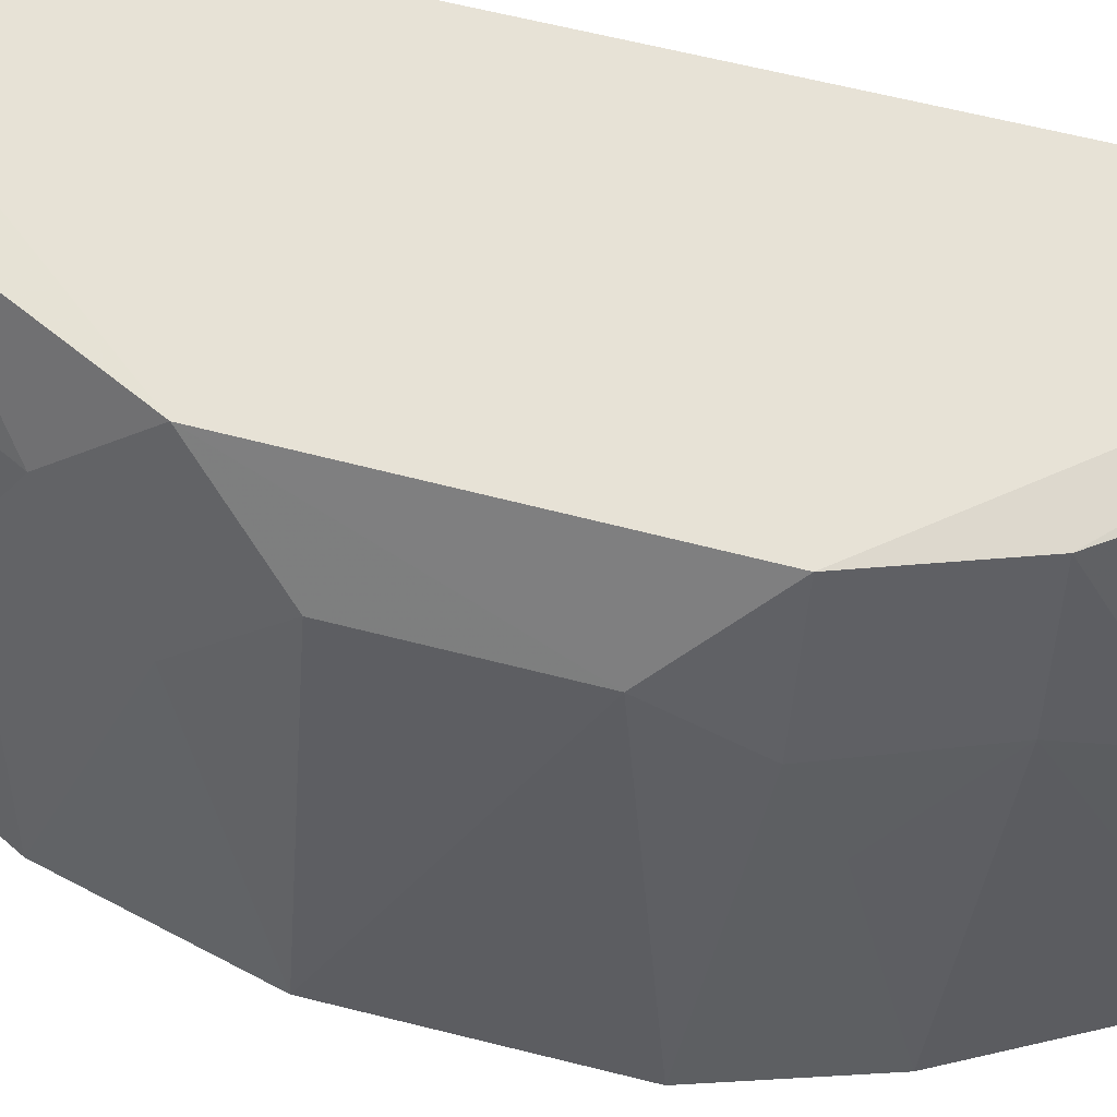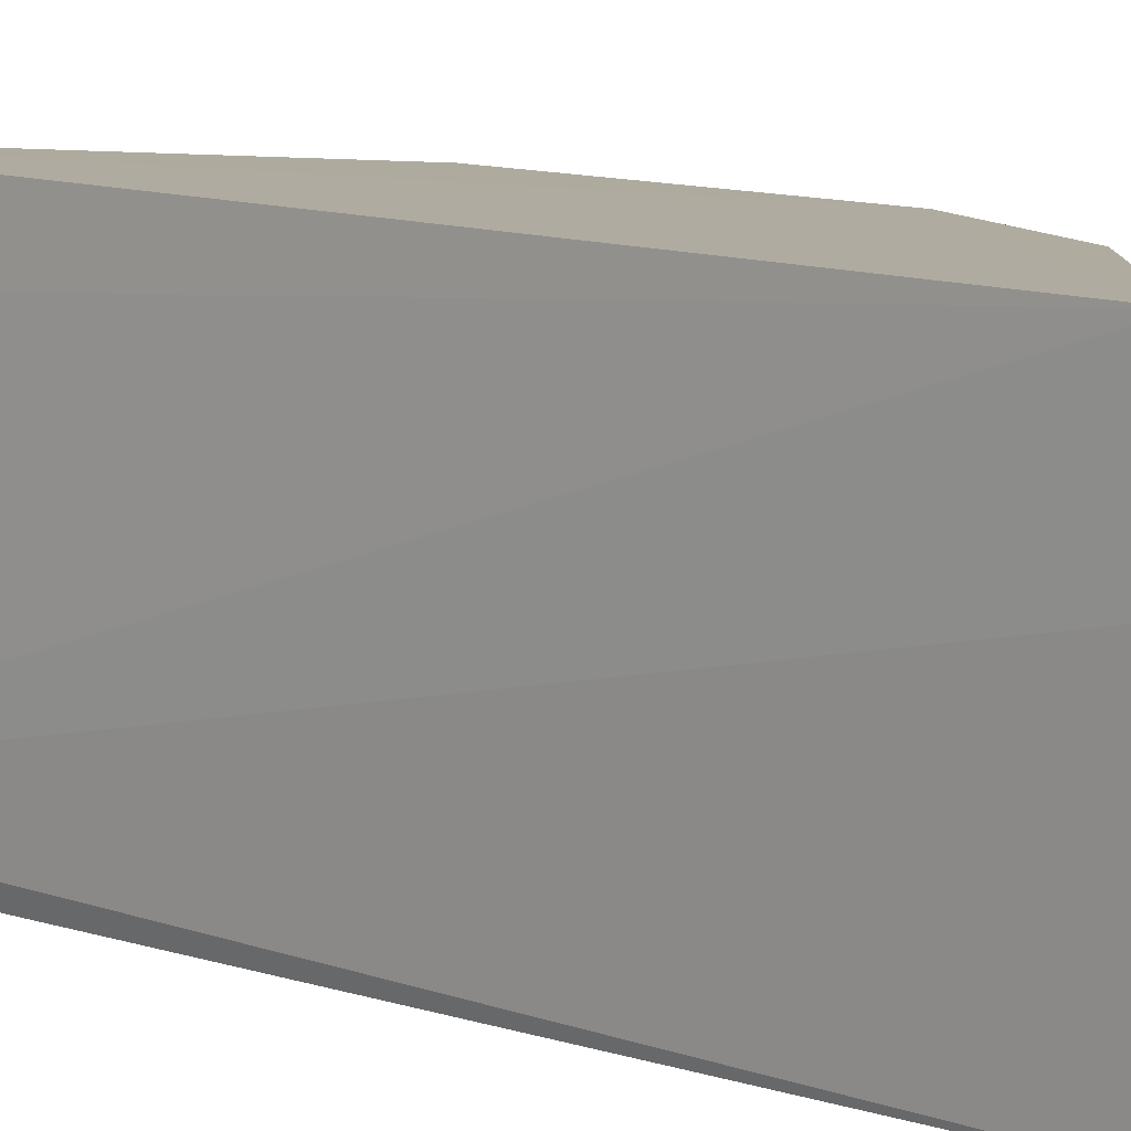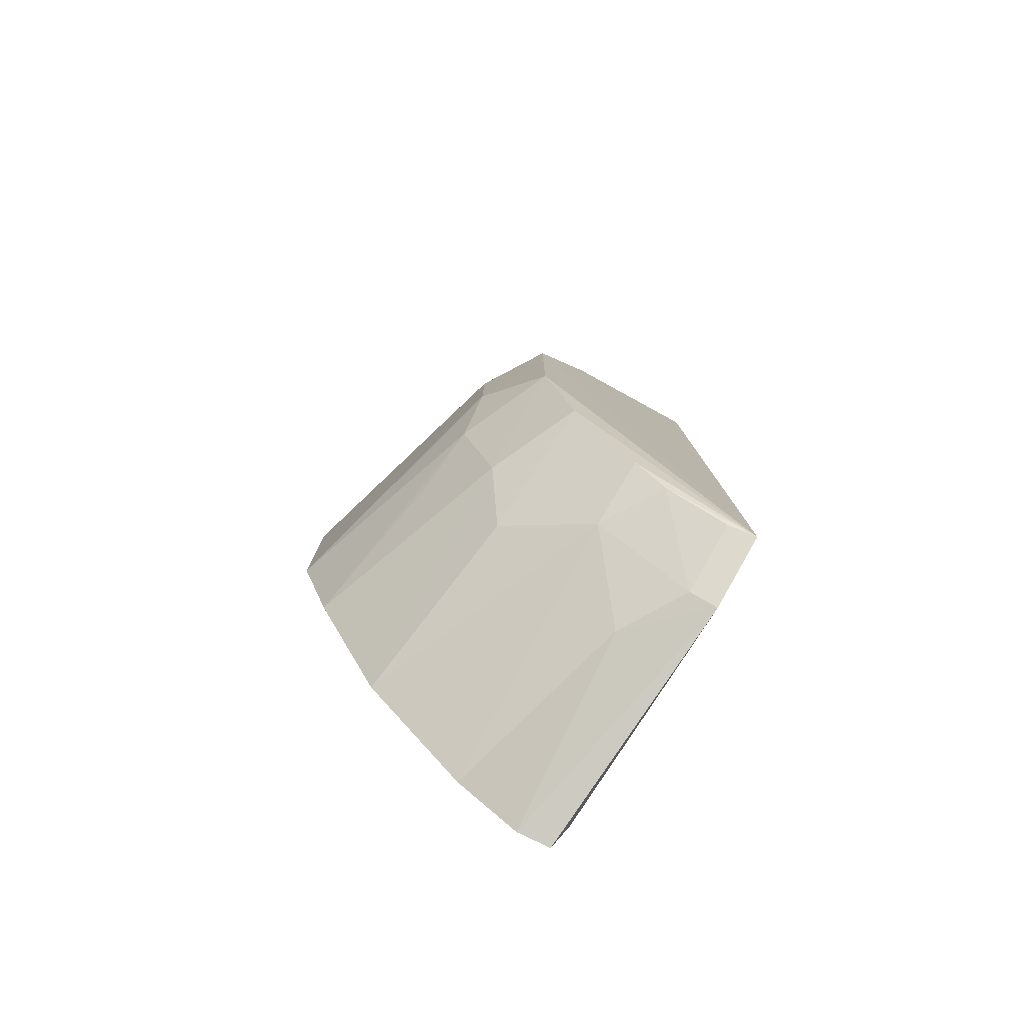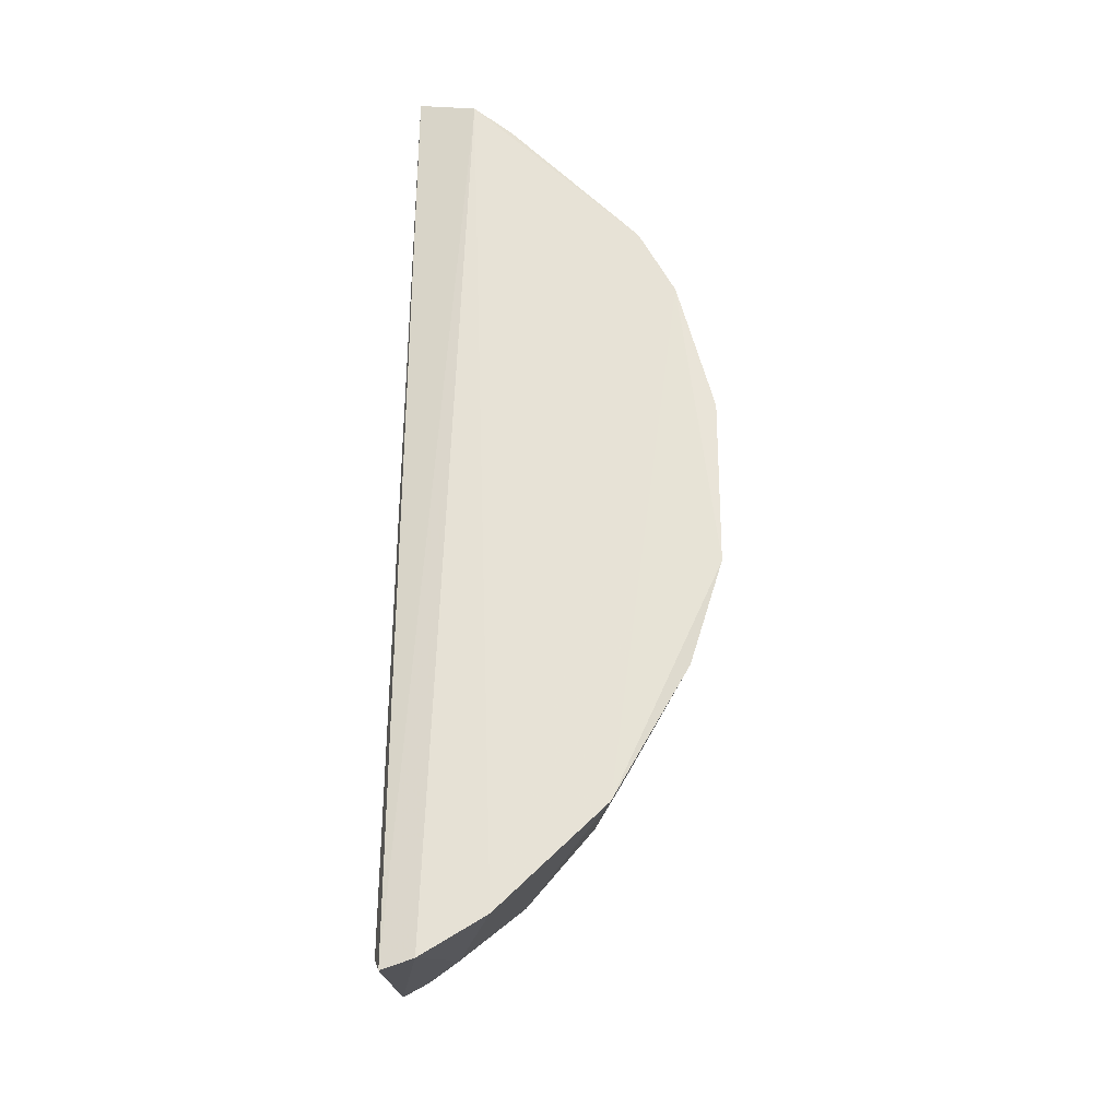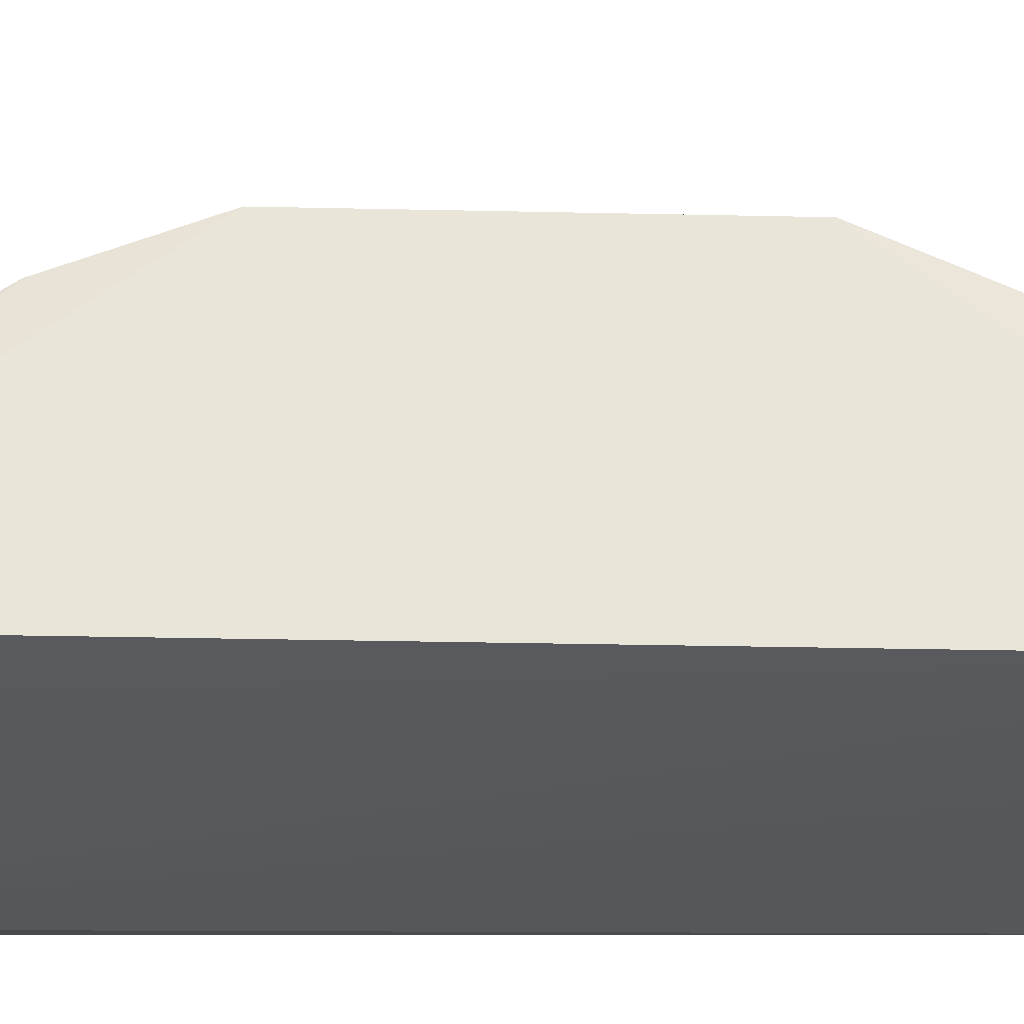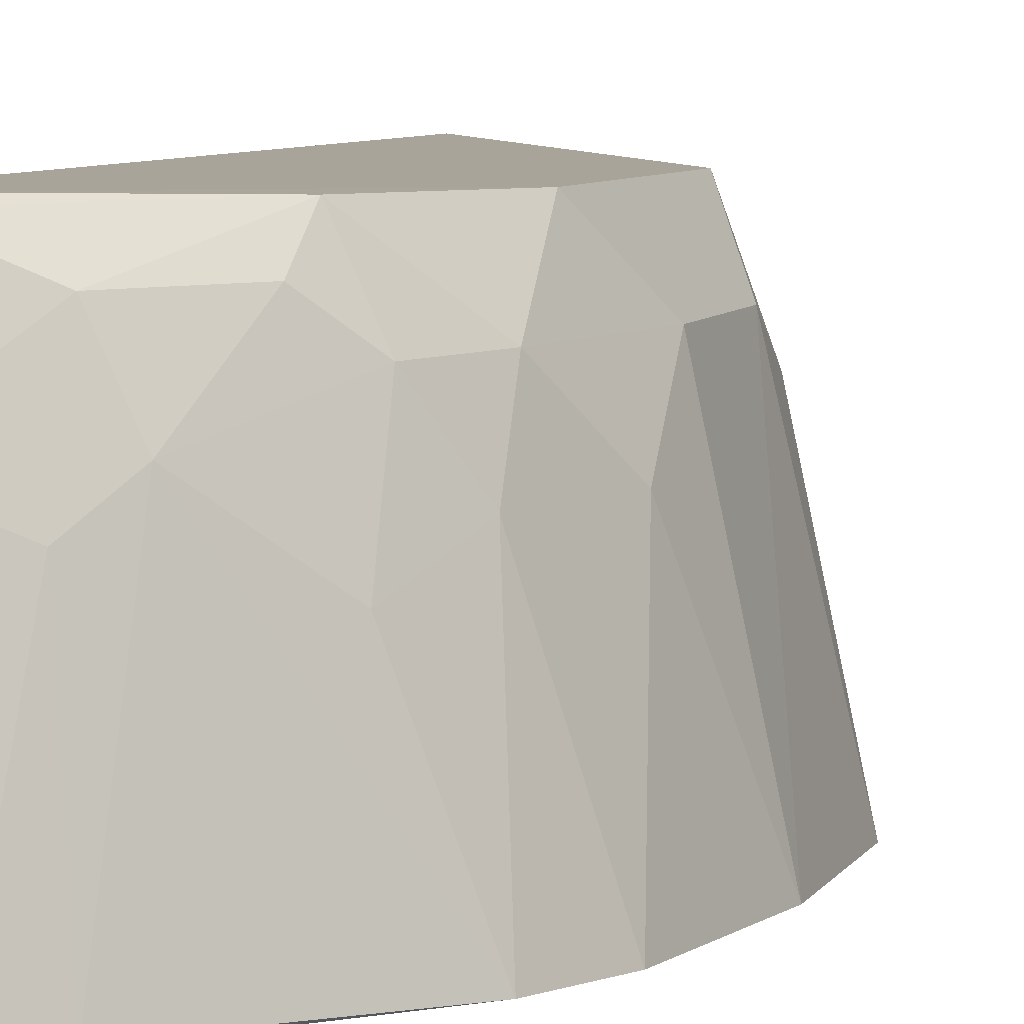
<metadata>
{"format":"obj","ext":"obj","renderer":"f3d","projection":"perspective","resolution":1024,"background":"white","views":[{"elev":61.0,"azim":-75.4,"up":"+Z"},{"elev":10.6,"azim":130.8,"up":"+Z"},{"elev":-79.3,"azim":-34.2,"up":"+Y"},{"elev":-27.7,"azim":-178.2,"up":"+Y"},{"elev":60.4,"azim":90.5,"up":"+Z"},{"elev":6.1,"azim":-163.6,"up":"+Z"}]}
</metadata>
<code>
v -0.01523 0.03414 0.124
v -0.0155 -0.03235 0.1246
v -0.01544 -0.03757 0.09958
v -0.02119 0.03759 0.09716
v -0.03671 -0.00429 0.1186
v -0.01633 0.03916 0.09848
v -0.01541 -0.03501 0.1188
v -0.03332 0.01191 0.1236
v -0.04108 -0.007204 0.0973
v -0.01547 0.03736 0.1159
v -0.01596 -0.03885 0.0978
v -0.03099 -0.02312 0.1128
v -0.03355 -0.009685 0.1237
v -0.03819 0.01805 0.0972
v -0.02374 -0.03506 0.097
v -0.02522 -0.02802 0.1181
v -0.0365 -0.009697 0.1157
v -0.0252 0.03048 0.1155
v -0.04115 0.006902 0.09751
v -0.01856 -0.03815 0.09719
v -0.03524 0.02365 0.09718
v -0.03233 -0.02675 0.09713
v -0.01757 -0.03391 0.1185
v -0.0306 -0.01755 0.1234
v -0.02277 0.03335 0.1129
v -0.02819 0.02258 0.1237
v -0.0366 0.006706 0.1185
v -0.0384 -0.0158 0.09758
v -0.0225 -0.02795 0.1233
v -0.02037 -0.03379 0.113
v -0.02516 -0.02522 0.1234
v -0.0335 -0.01768 0.1157
v -0.0174 0.03641 0.1156
v -0.02438 0.03516 0.09751
v -0.02267 0.03052 0.1208
v -0.03075 0.02257 0.1182
v -0.03355 0.01725 0.1183
v -0.03682 0.01218 0.1131
v -0.01764 -0.0313 0.124
v -0.03681 -0.01227 0.1103
v -0.01719 0.03324 0.1235
v -0.02778 0.02516 0.1209
v -0.03084 0.02544 0.1102
v -0.03365 0.02017 0.1129
f 7 1 2
f 7 3 1
f 8 2 1
f 10 1 3
f 10 3 6
f 10 6 4
f 11 6 3
f 11 4 6
f 11 3 7
f 13 8 5
f 13 2 8
f 17 13 5
f 17 5 9
f 19 14 9
f 19 9 5
f 20 15 4
f 20 4 11
f 20 11 7
f 21 15 14
f 21 4 15
f 22 9 14
f 22 14 15
f 22 16 12
f 22 15 16
f 23 7 2
f 24 2 13
f 26 8 1
f 27 19 5
f 27 5 8
f 28 17 9
f 28 9 22
f 29 16 23
f 30 23 16
f 30 16 15
f 30 15 20
f 30 20 7
f 30 7 23
f 31 24 12
f 31 12 16
f 31 16 29
f 31 29 2
f 31 2 24
f 32 12 24
f 32 28 22
f 32 22 12
f 32 24 13
f 32 13 17
f 33 10 4
f 33 4 25
f 33 1 10
f 34 21 18
f 34 18 25
f 34 25 4
f 34 4 21
f 35 33 25
f 35 25 18
f 37 27 8
f 37 8 26
f 37 26 36
f 38 14 19
f 38 19 27
f 38 37 14
f 38 27 37
f 39 29 23
f 39 23 2
f 39 2 29
f 40 32 17
f 40 17 28
f 40 28 32
f 41 35 26
f 41 26 1
f 41 1 33
f 41 33 35
f 42 35 18
f 42 26 35
f 42 36 26
f 42 18 36
f 43 36 18
f 43 18 21
f 44 37 36
f 44 21 14
f 44 14 37
f 44 43 21
f 44 36 43

</code>
